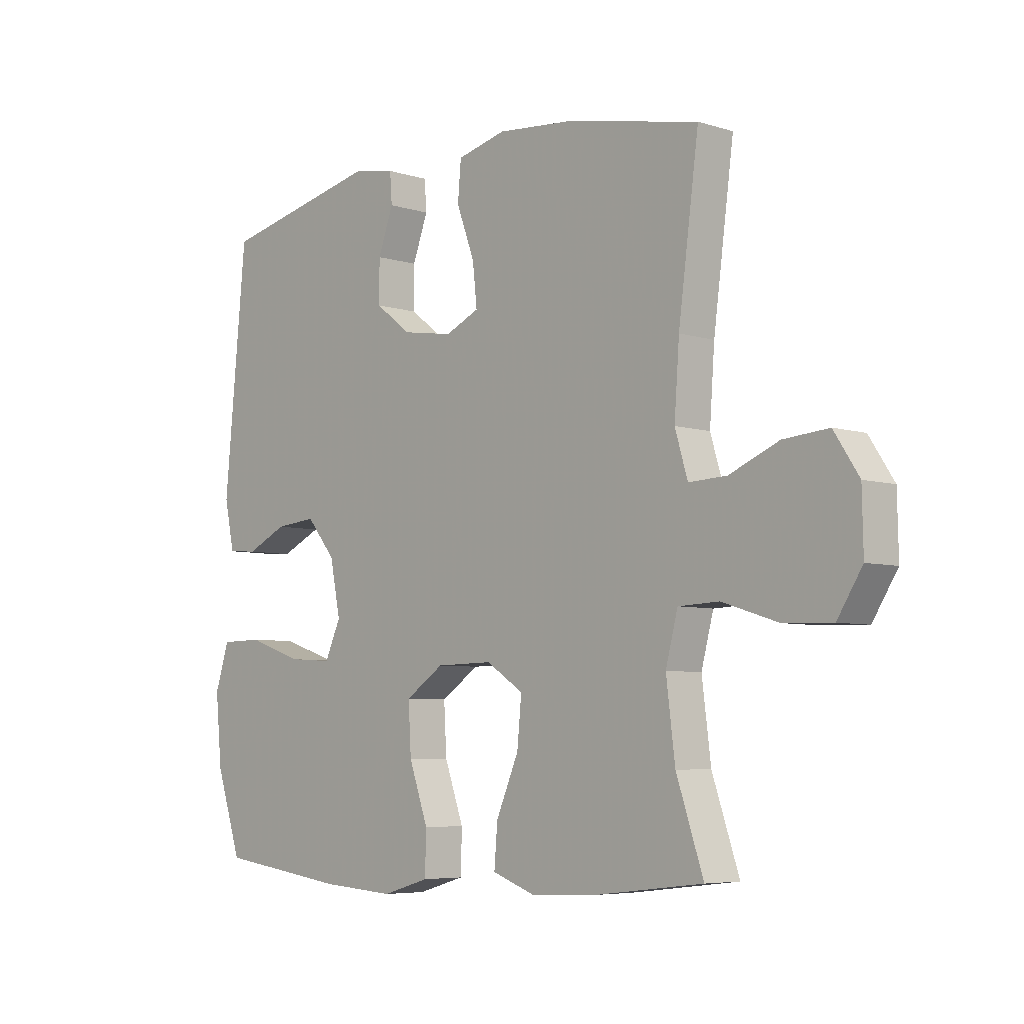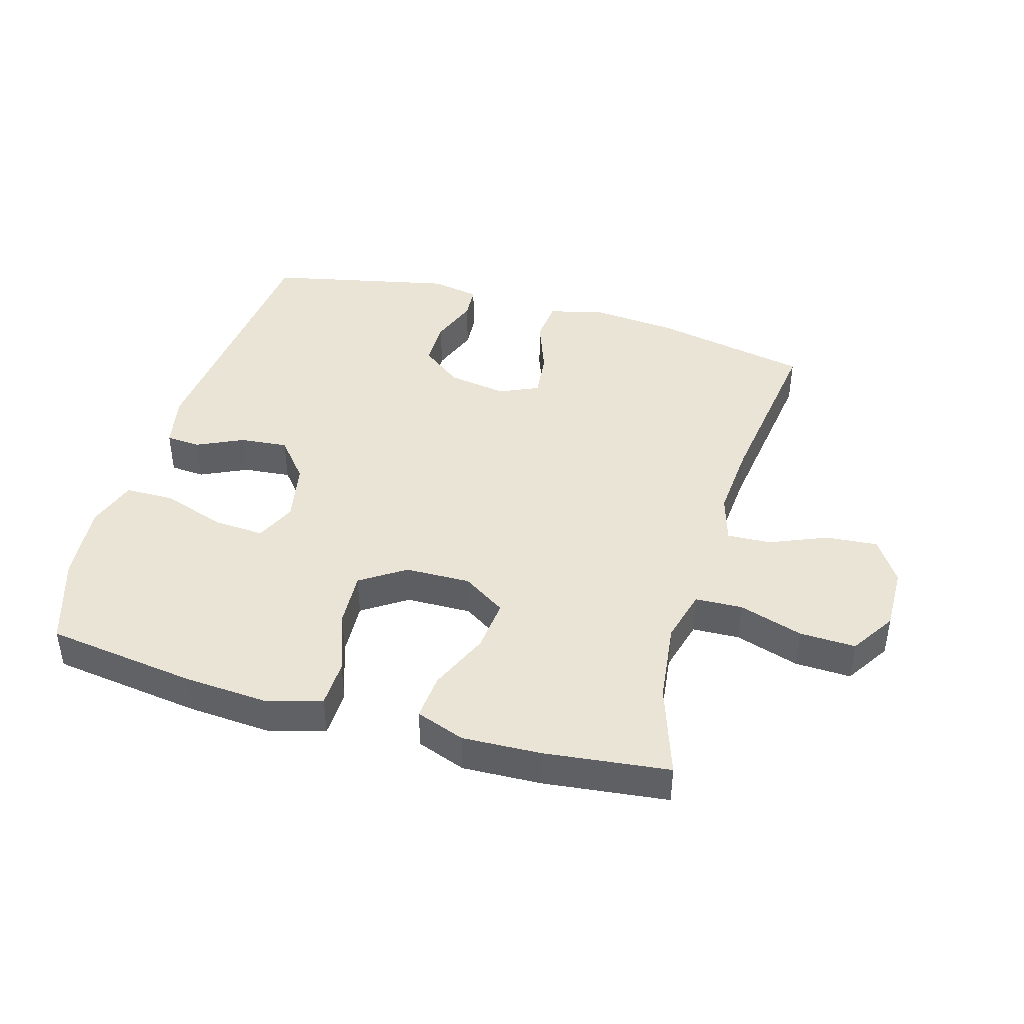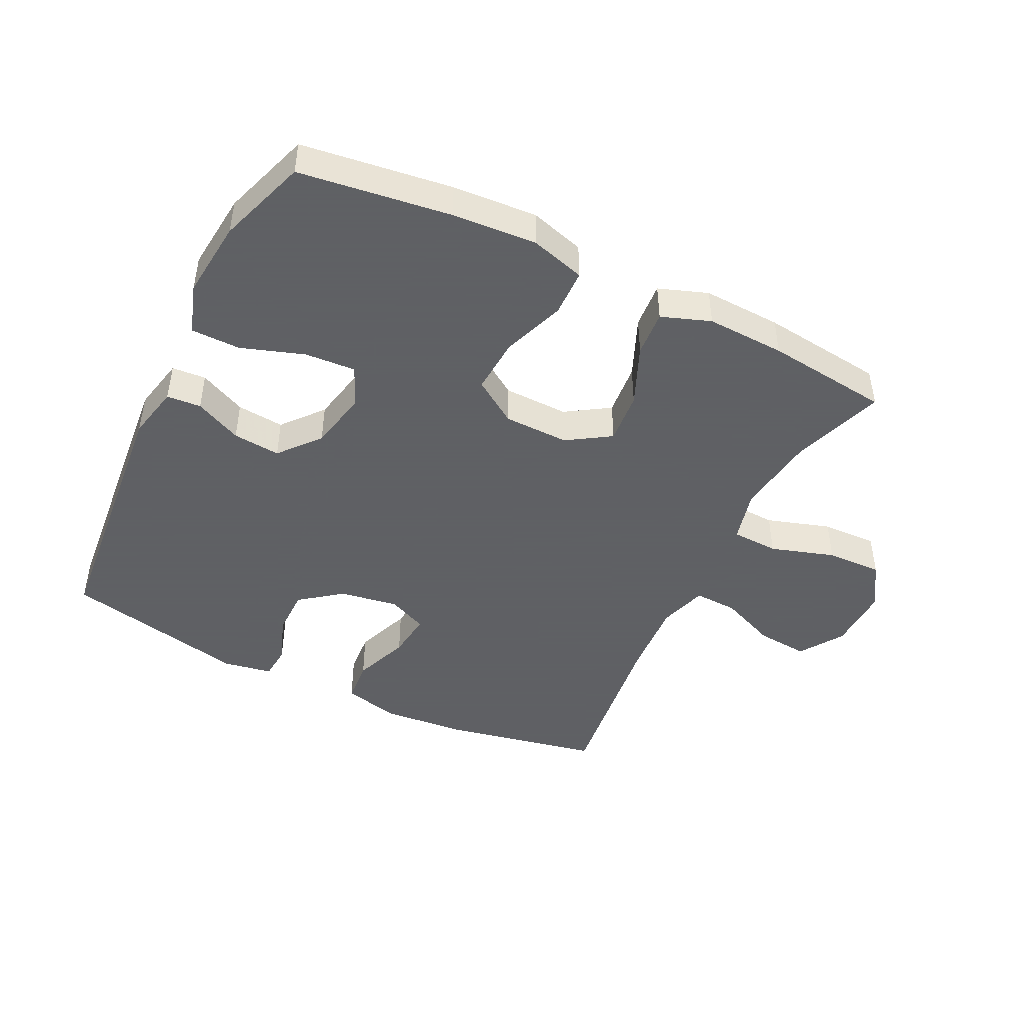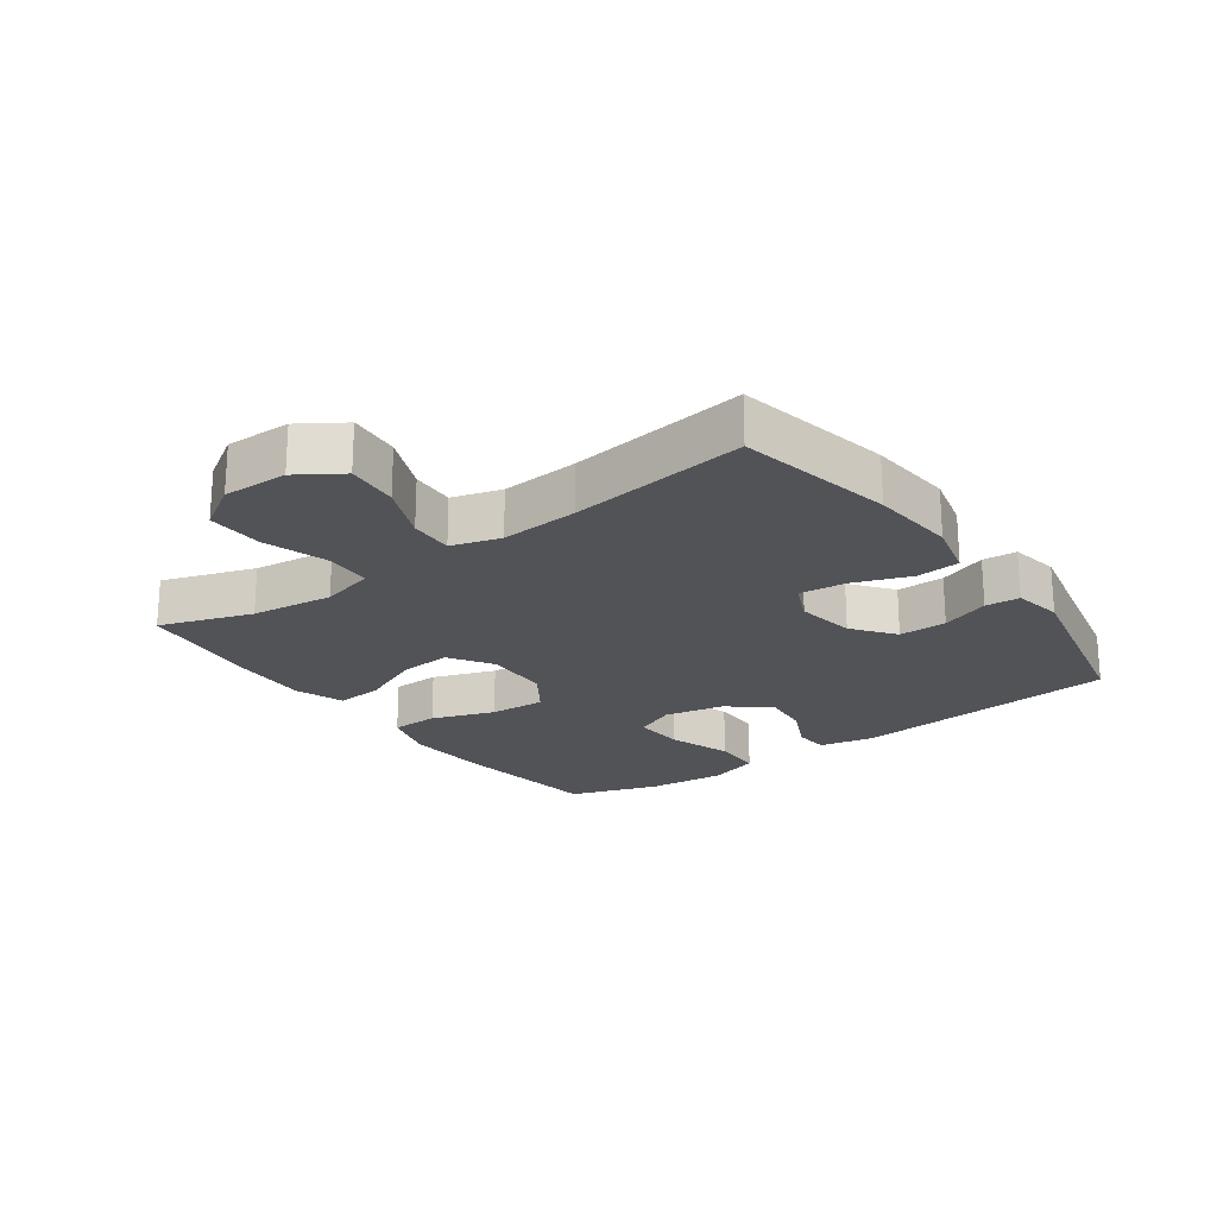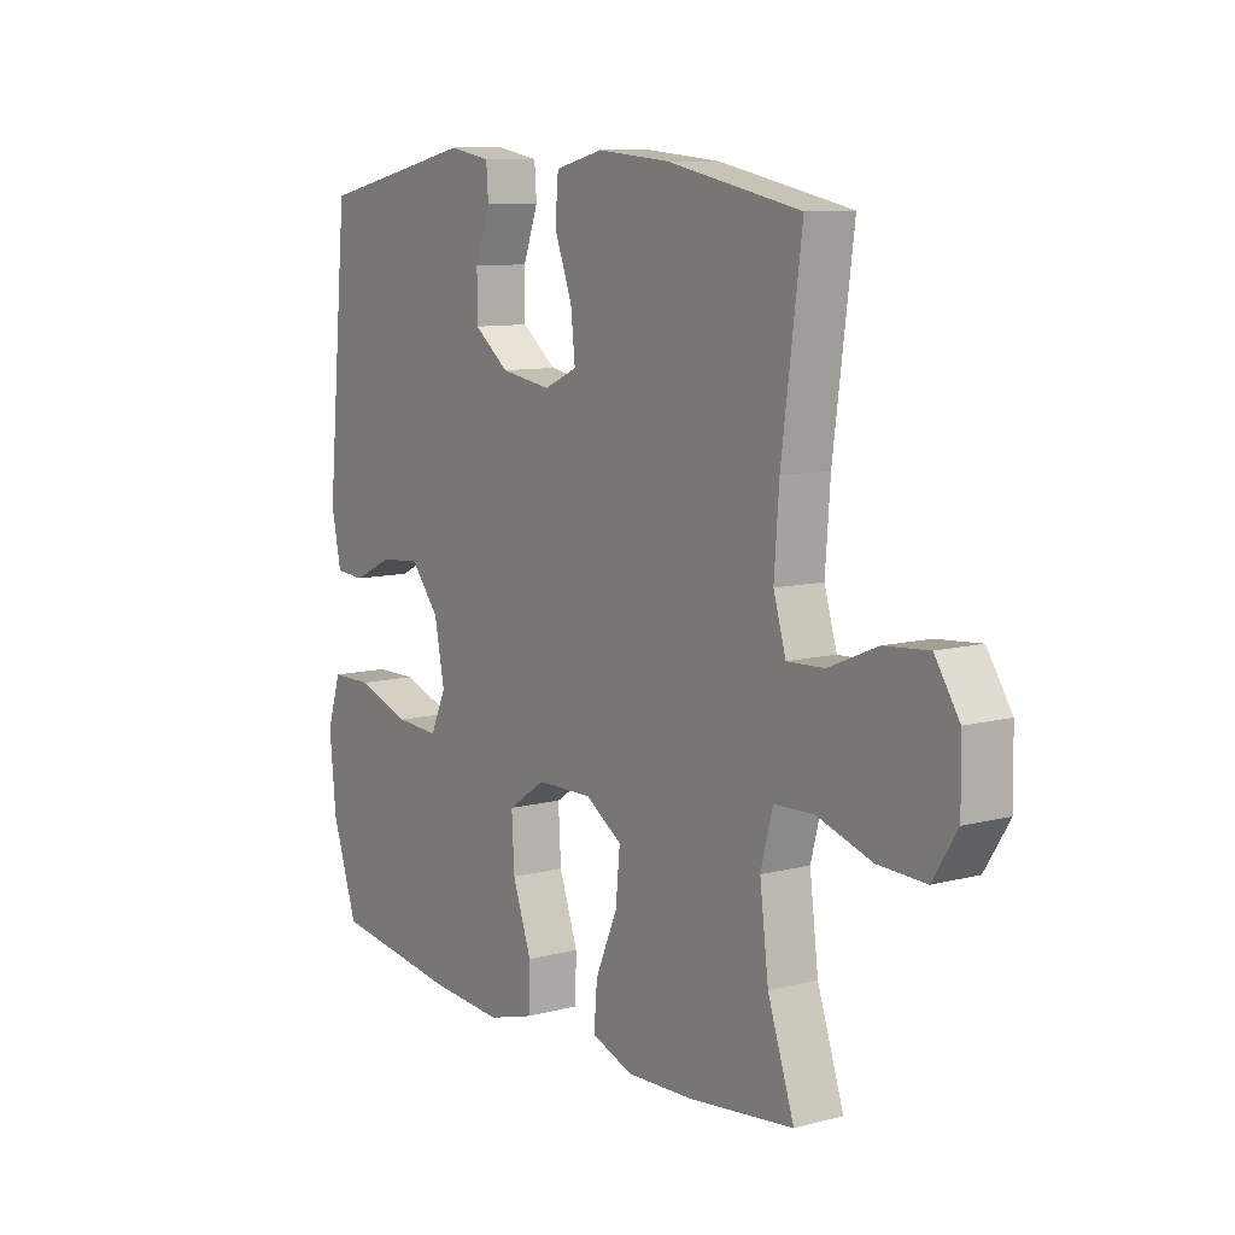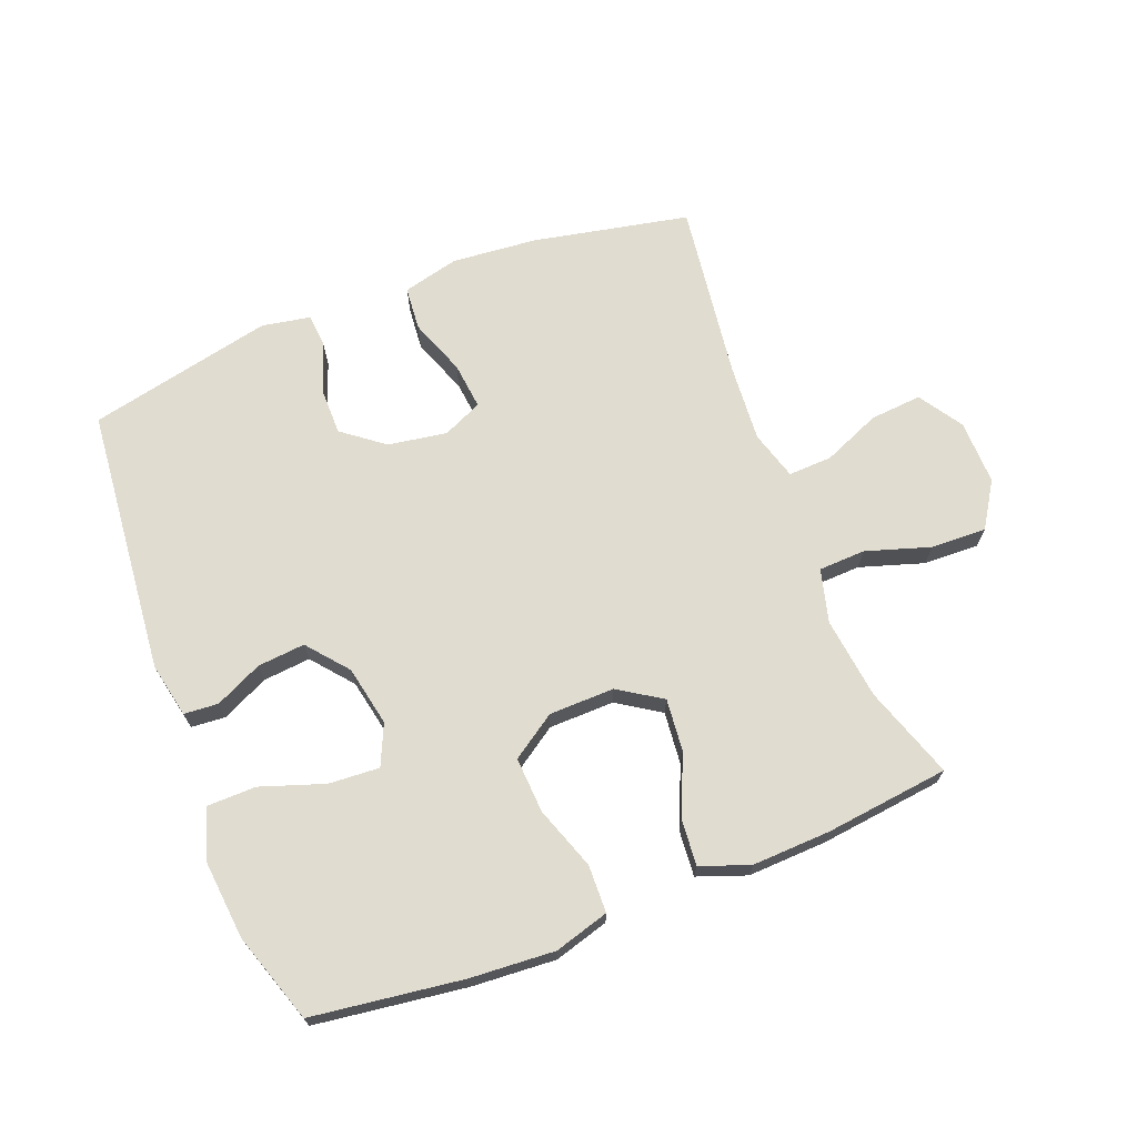
<metadata>
{"format":"obj","ext":"obj","renderer":"f3d","projection":"perspective","resolution":1024,"background":"white","views":[{"elev":-5.9,"azim":-133.3,"up":"+Z"},{"elev":42.6,"azim":-163.8,"up":"+Y"},{"elev":-45.3,"azim":153.7,"up":"+Y"},{"elev":-21.9,"azim":-54.1,"up":"+Y"},{"elev":9.7,"azim":-124.2,"up":"+Z"},{"elev":69.4,"azim":158.7,"up":"+Y"}]}
</metadata>
<code>
v 0.5 0.07 -0.5
v 0.263 0.07 -0.532
v 0.13 0.07 -0.541
v 0.044 0.07 -0.516
v 0.042 0.07 -0.441
v 0.077 0.07 -0.342
v 0.082 0.07 -0.254
v 0.012 0.07 -0.207
v -0.091 0.07 -0.205
v -0.159 0.07 -0.249
v -0.151 0.07 -0.332
v -0.11 0.07 -0.427
v -0.104 0.07 -0.5
v -0.181 0.07 -0.528
v -0.305 0.07 -0.523
v -0.5 0.07 -0.5
v -0.451 0.07 -0.355
v -0.435 0.07 -0.226
v -0.457 0.07 -0.142
v -0.531 0.07 -0.139
v -0.632 0.07 -0.171
v -0.72 0.07 -0.174
v -0.765 0.07 -0.103
v -0.763 0.07 -0.001
v -0.718 0.07 0.068
v -0.636 0.07 0.061
v -0.546 0.07 0.023
v -0.477 0.07 0.02
v -0.454 0.07 0.097
v -0.463 0.07 0.22
v -0.5 0.07 0.5
v -0.254 0.07 0.55
v -0.119 0.07 0.562
v -0.03 0.07 0.54
v -0.024 0.07 0.471
v -0.057 0.07 0.382
v -0.065 0.07 0.308
v -0.003 0.07 0.28
v 0.09 0.07 0.295
v 0.155 0.07 0.345
v 0.155 0.07 0.42
v 0.127 0.07 0.496
v 0.131 0.07 0.55
v 0.208 0.07 0.564
v 0.5 0.07 0.5
v 0.54 0.07 0.078
v 0.522 0.07 -0.008
v 0.468 0.07 -0.012
v 0.394 0.07 0.023
v 0.319 0.07 0.03
v 0.266 0.07 -0.034
v 0.247 0.07 -0.129
v 0.276 0.07 -0.193
v 0.356 0.07 -0.188
v 0.456 0.07 -0.154
v 0.533 0.07 -0.155
v 0.559 0.07 -0.235
v 0.547 0.07 -0.359
v 0.5 0 -0.5
v 0.263 0 -0.532
v 0.13 0 -0.541
v 0.044 0 -0.516
v 0.042 0 -0.441
v 0.077 0 -0.342
v 0.082 0 -0.254
v 0.012 0 -0.207
v -0.091 0 -0.205
v -0.159 0 -0.249
v -0.151 0 -0.332
v -0.11 0 -0.427
v -0.104 0 -0.5
v -0.181 0 -0.528
v -0.305 0 -0.523
v -0.5 0 -0.5
v -0.451 0 -0.355
v -0.435 0 -0.226
v -0.457 0 -0.142
v -0.531 0 -0.139
v -0.632 0 -0.171
v -0.72 0 -0.174
v -0.765 0 -0.103
v -0.763 0 -0.001
v -0.718 0 0.068
v -0.636 0 0.061
v -0.546 0 0.023
v -0.477 0 0.02
v -0.454 0 0.097
v -0.463 0 0.22
v -0.5 0 0.5
v -0.254 0 0.55
v -0.119 0 0.562
v -0.03 0 0.54
v -0.024 0 0.471
v -0.057 0 0.382
v -0.065 0 0.308
v -0.003 0 0.28
v 0.09 0 0.295
v 0.155 0 0.345
v 0.155 0 0.42
v 0.127 0 0.496
v 0.131 0 0.55
v 0.208 0 0.564
v 0.5 0 0.5
v 0.54 0 0.078
v 0.522 0 -0.008
v 0.468 0 -0.012
v 0.394 0 0.023
v 0.319 0 0.03
v 0.266 0 -0.034
v 0.247 0 -0.129
v 0.276 0 -0.193
v 0.356 0 -0.188
v 0.456 0 -0.154
v 0.533 0 -0.155
v 0.559 0 -0.235
v 0.547 0 -0.359
f 54 55 56 57
f 53 54 57 58
f 46 47 48 49
f 46 49 50
f 45 46 50
f 44 45 50 51
f 41 42 43 44
f 40 41 44 51
f 33 34 35 36
f 33 36 37
f 30 31 32 33
f 29 30 33 37
f 28 29 37 38
f 24 25 26 27
f 24 27 28
f 23 24 28
f 20 21 22 23
f 19 20 23 28
f 18 19 28 38
f 14 15 16 17
f 11 12 13 14
f 10 11 14 17
f 9 10 17 18
f 3 4 5 6
f 3 6 7
f 2 3 7
f 53 58 1 2
f 52 53 2 7
f 39 40 51 52
f 39 52 7 8
f 9 18 38 39
f 8 9 39
f 115 114 113 112
f 116 115 112 111
f 107 106 105 104
f 108 107 104
f 108 104 103
f 109 108 103 102
f 102 101 100 99
f 109 102 99 98
f 94 93 92 91
f 95 94 91
f 91 90 89 88
f 95 91 88 87
f 96 95 87 86
f 85 84 83 82
f 86 85 82
f 86 82 81
f 81 80 79 78
f 86 81 78 77
f 96 86 77 76
f 75 74 73 72
f 72 71 70 69
f 75 72 69 68
f 76 75 68 67
f 64 63 62 61
f 65 64 61
f 65 61 60
f 60 59 116 111
f 65 60 111 110
f 110 109 98 97
f 66 65 110 97
f 97 96 76 67
f 97 67 66
f 1 59 60 2
f 2 60 61 3
f 3 61 62 4
f 4 62 63 5
f 5 63 64 6
f 6 64 65 7
f 7 65 66 8
f 8 66 67 9
f 9 67 68 10
f 10 68 69 11
f 11 69 70 12
f 12 70 71 13
f 13 71 72 14
f 14 72 73 15
f 15 73 74 16
f 16 74 75 17
f 17 75 76 18
f 18 76 77 19
f 19 77 78 20
f 20 78 79 21
f 21 79 80 22
f 22 80 81 23
f 23 81 82 24
f 24 82 83 25
f 25 83 84 26
f 26 84 85 27
f 27 85 86 28
f 28 86 87 29
f 29 87 88 30
f 30 88 89 31
f 31 89 90 32
f 32 90 91 33
f 33 91 92 34
f 34 92 93 35
f 35 93 94 36
f 36 94 95 37
f 37 95 96 38
f 38 96 97 39
f 39 97 98 40
f 40 98 99 41
f 41 99 100 42
f 42 100 101 43
f 43 101 102 44
f 44 102 103 45
f 45 103 104 46
f 46 104 105 47
f 47 105 106 48
f 48 106 107 49
f 49 107 108 50
f 50 108 109 51
f 51 109 110 52
f 52 110 111 53
f 53 111 112 54
f 54 112 113 55
f 55 113 114 56
f 56 114 115 57
f 57 115 116 58
f 58 116 59 1

</code>
